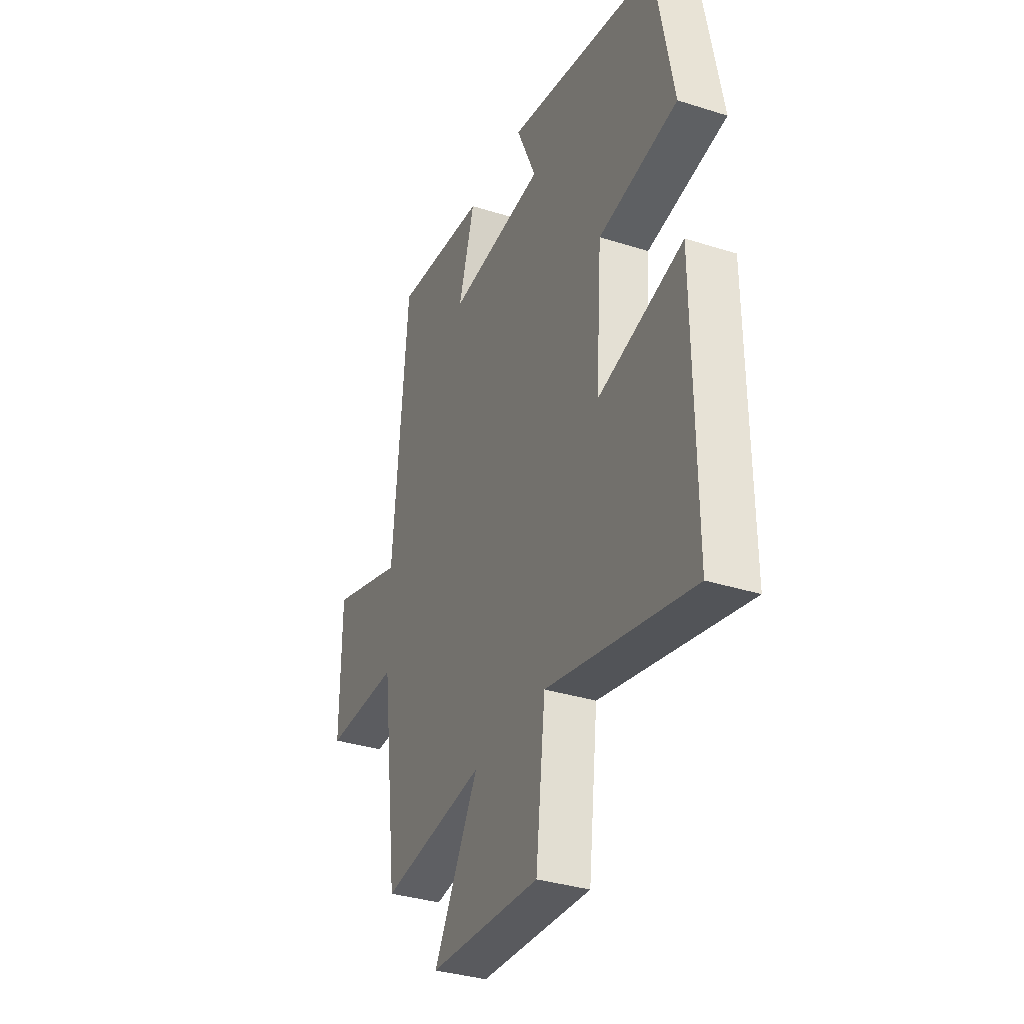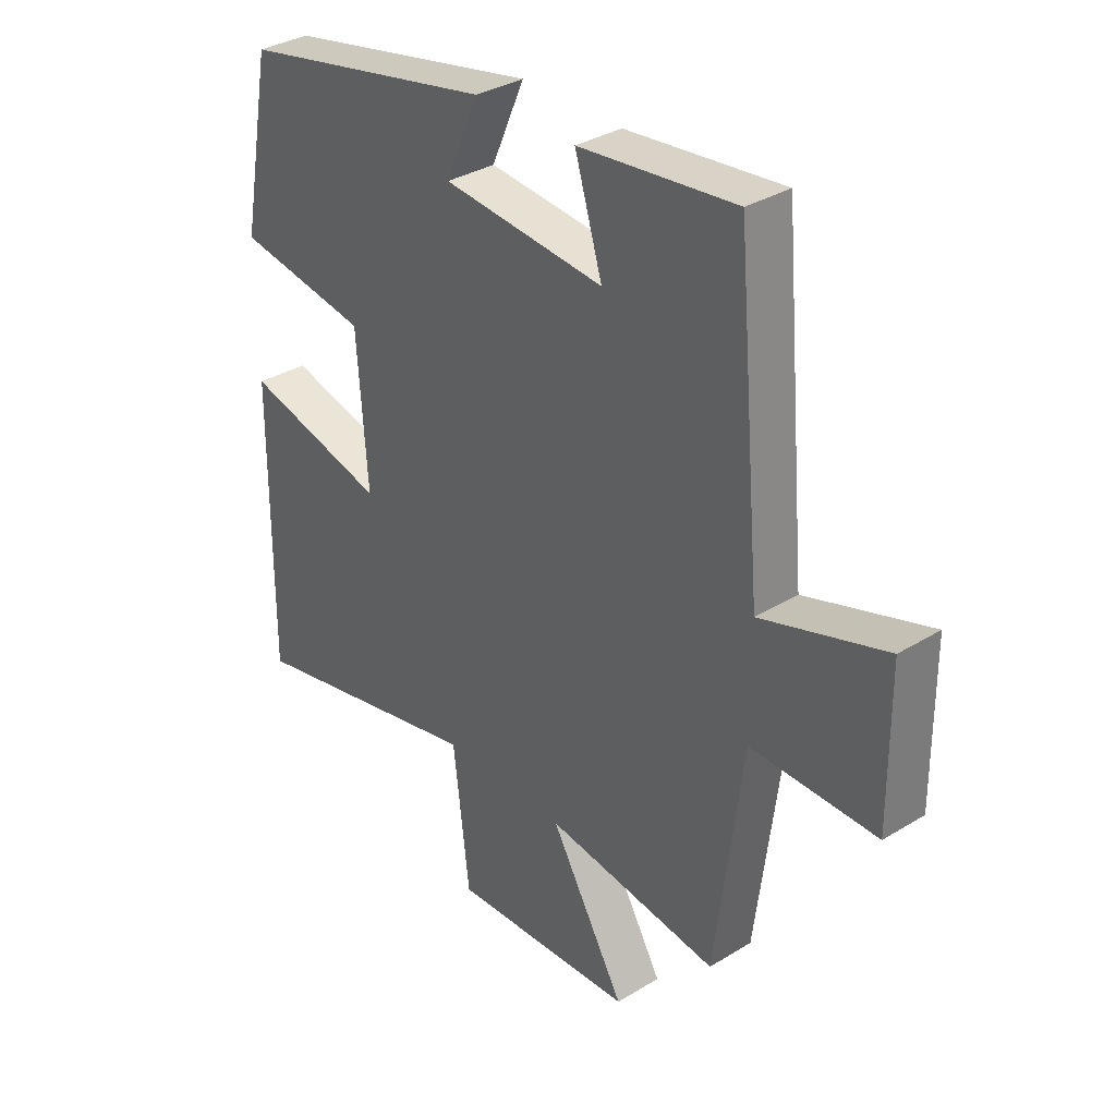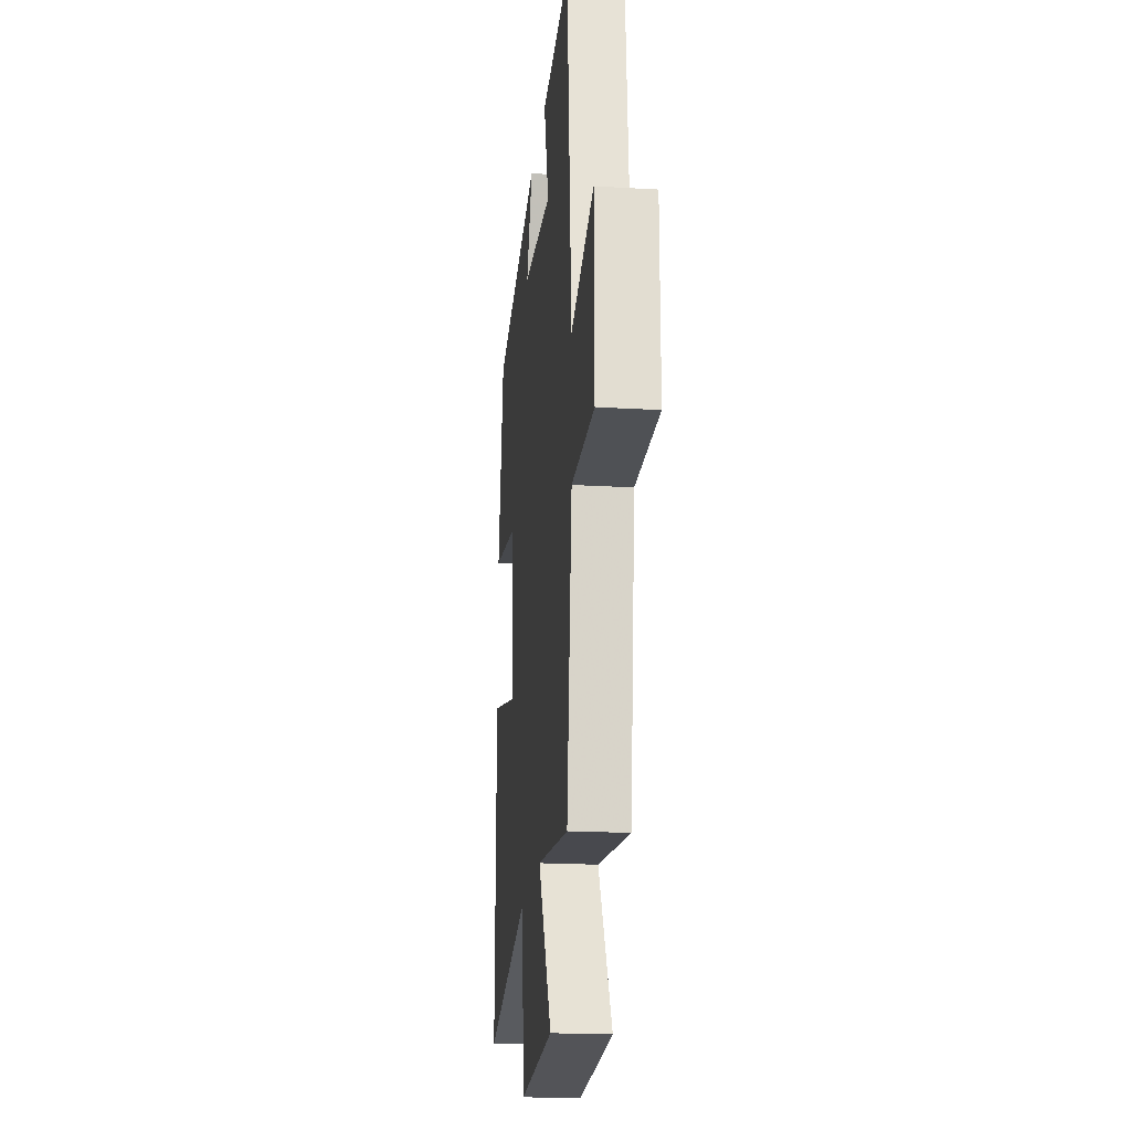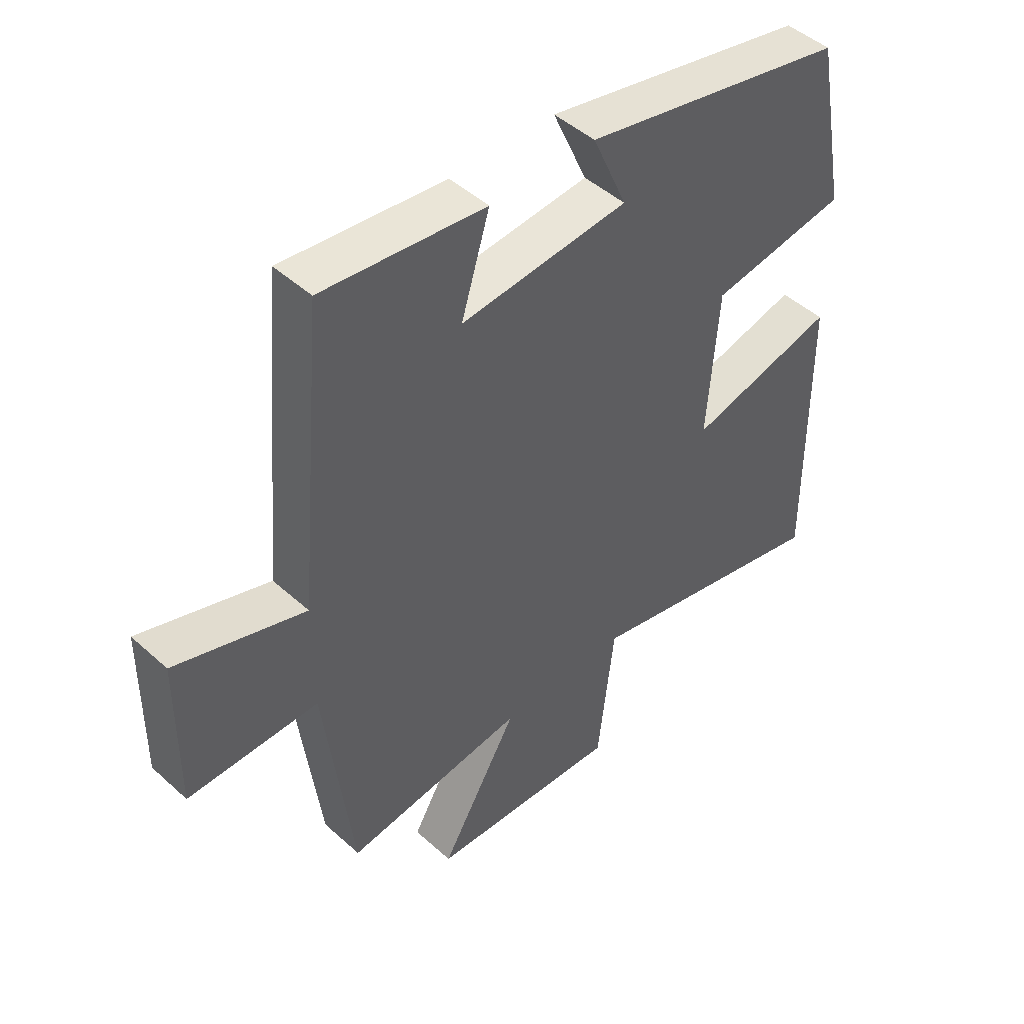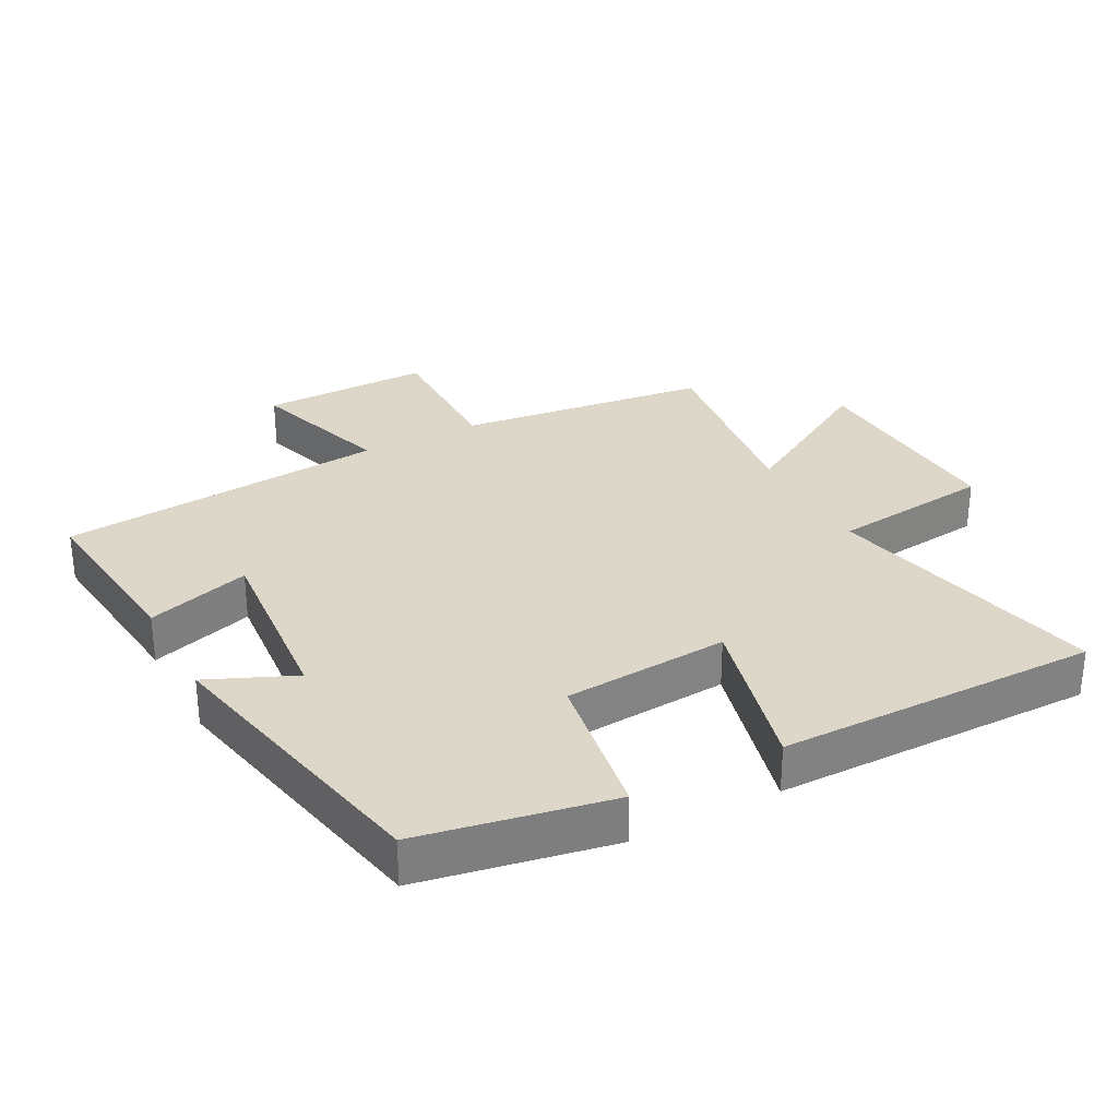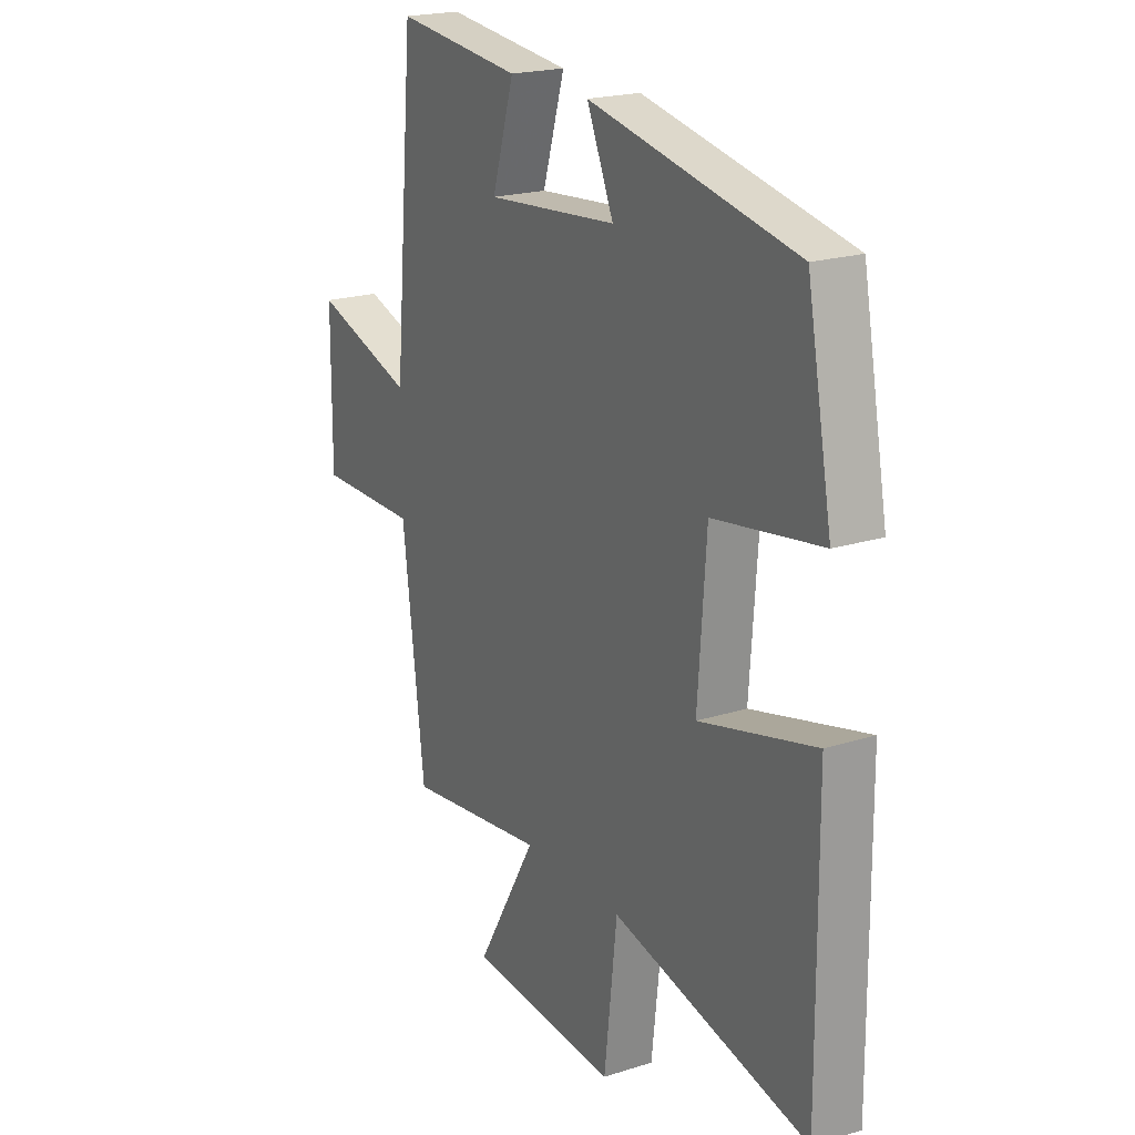
<metadata>
{"format":"obj","ext":"obj","renderer":"f3d","projection":"perspective","resolution":1024,"background":"white","views":[{"elev":-34.6,"azim":67.0,"up":"+Z"},{"elev":33.9,"azim":-129.8,"up":"+Z"},{"elev":-20.3,"azim":-96.1,"up":"+Z"},{"elev":46.7,"azim":-44.3,"up":"+Z"},{"elev":30.3,"azim":61.9,"up":"+Y"},{"elev":20.6,"azim":60.3,"up":"+Z"}]}
</metadata>
<code>
v 0.445 0.07 0.409
v 0.5 0.07 0.118
v 0.267 0.07 0.08
v 0.249 0.07 -0.172
v 0.5 0.07 -0.108
v 0.504 0.07 -0.596
v 0.076 0.07 -0.5
v 0.048 0.07 -0.745
v -0.278 0.07 -0.727
v -0.146 0.07 -0.5
v -0.452 0.07 -0.541
v -0.5 0.07 -0.158
v -0.721 0.07 -0.16
v -0.719 0.07 0.098
v -0.5 0.07 0.028
v -0.455 0.07 0.529
v -0.18 0.07 0.5
v -0.228 0.07 0.342
v 0.056 0.07 0.368
v -0.002 0.07 0.5
v 0.445 0 0.409
v 0.5 0 0.118
v 0.267 0 0.08
v 0.249 0 -0.172
v 0.5 0 -0.108
v 0.504 0 -0.596
v 0.076 0 -0.5
v 0.048 0 -0.745
v -0.278 0 -0.727
v -0.146 0 -0.5
v -0.452 0 -0.541
v -0.5 0 -0.158
v -0.721 0 -0.16
v -0.719 0 0.098
v -0.5 0 0.028
v -0.455 0 0.529
v -0.18 0 0.5
v -0.228 0 0.342
v 0.056 0 0.368
v -0.002 0 0.5
f 19 20 1 2
f 18 19 2 3
f 15 16 17 18
f 15 18 3 4
f 12 13 14 15
f 10 11 12 15
f 10 15 4
f 7 8 9 10
f 7 10 4 5
f 5 6 7
f 22 21 40 39
f 23 22 39 38
f 38 37 36 35
f 24 23 38 35
f 35 34 33 32
f 35 32 31 30
f 24 35 30
f 30 29 28 27
f 25 24 30 27
f 27 26 25
f 1 21 22 2
f 2 22 23 3
f 3 23 24 4
f 4 24 25 5
f 5 25 26 6
f 6 26 27 7
f 7 27 28 8
f 8 28 29 9
f 9 29 30 10
f 10 30 31 11
f 11 31 32 12
f 12 32 33 13
f 13 33 34 14
f 14 34 35 15
f 15 35 36 16
f 16 36 37 17
f 17 37 38 18
f 18 38 39 19
f 19 39 40 20
f 20 40 21 1

</code>
